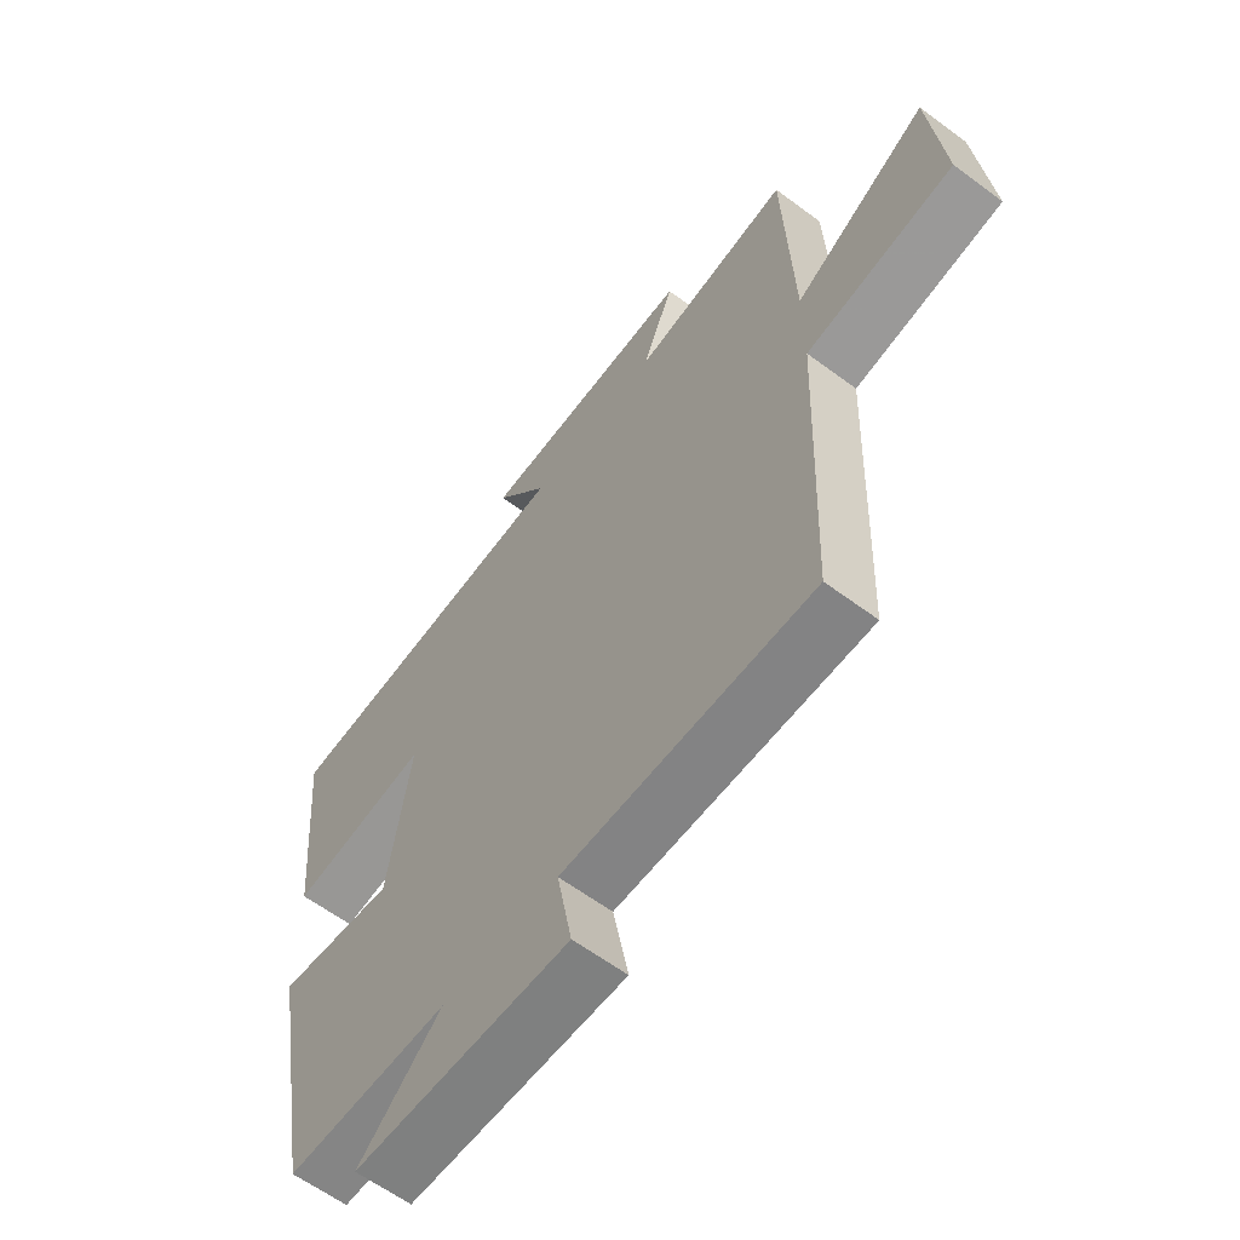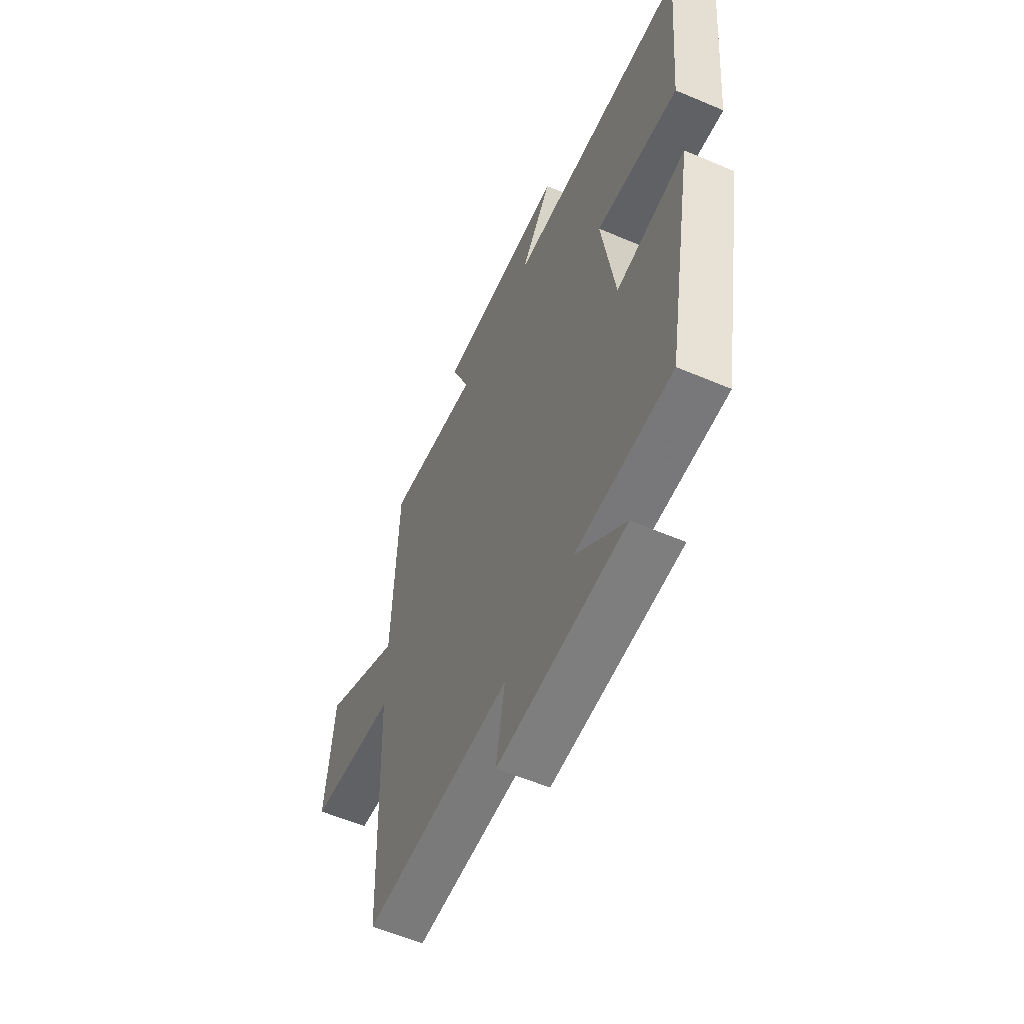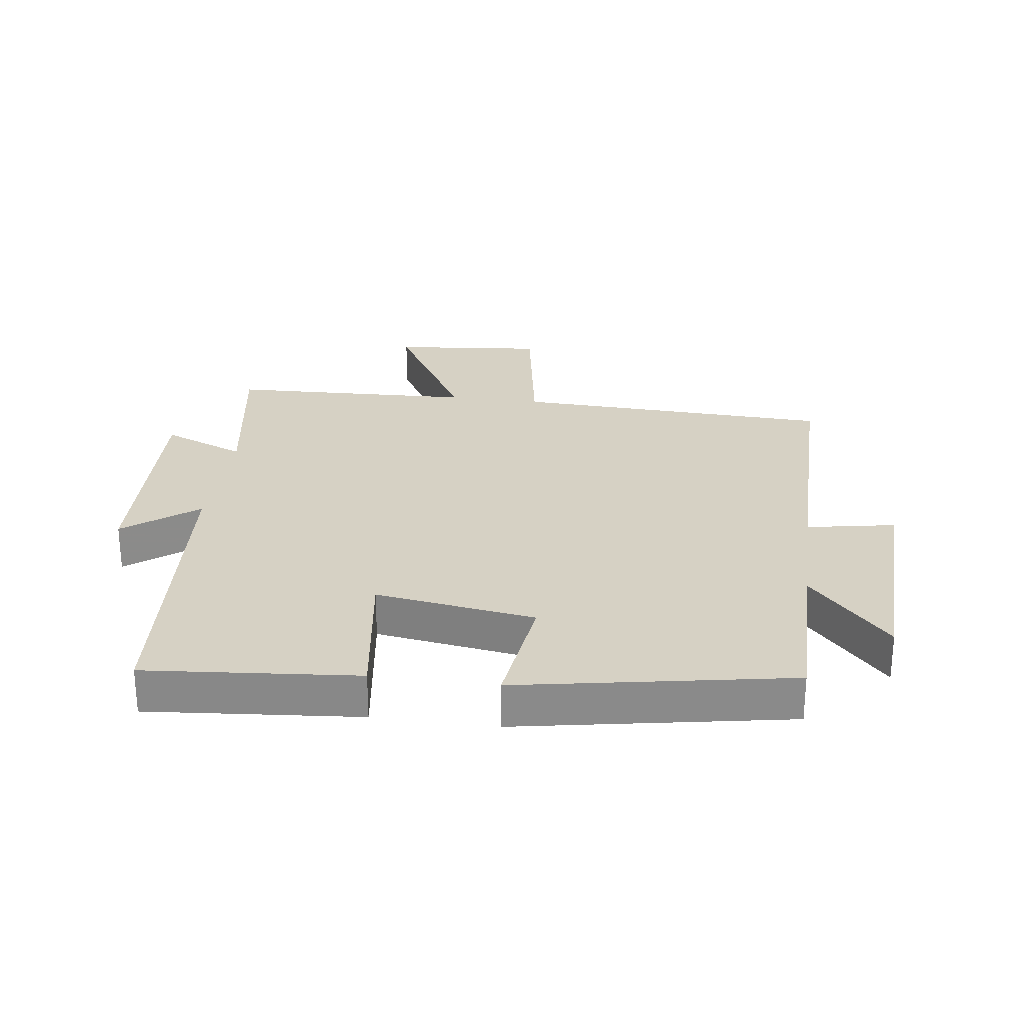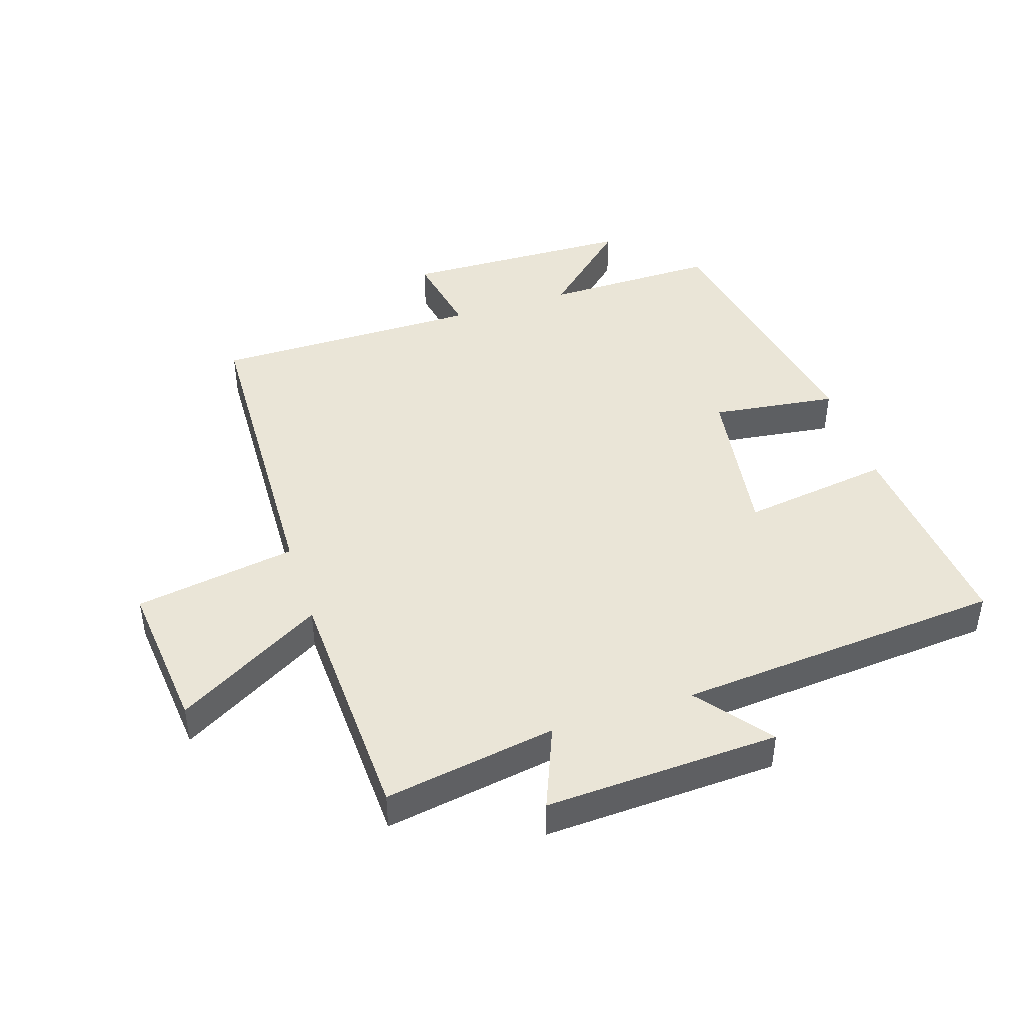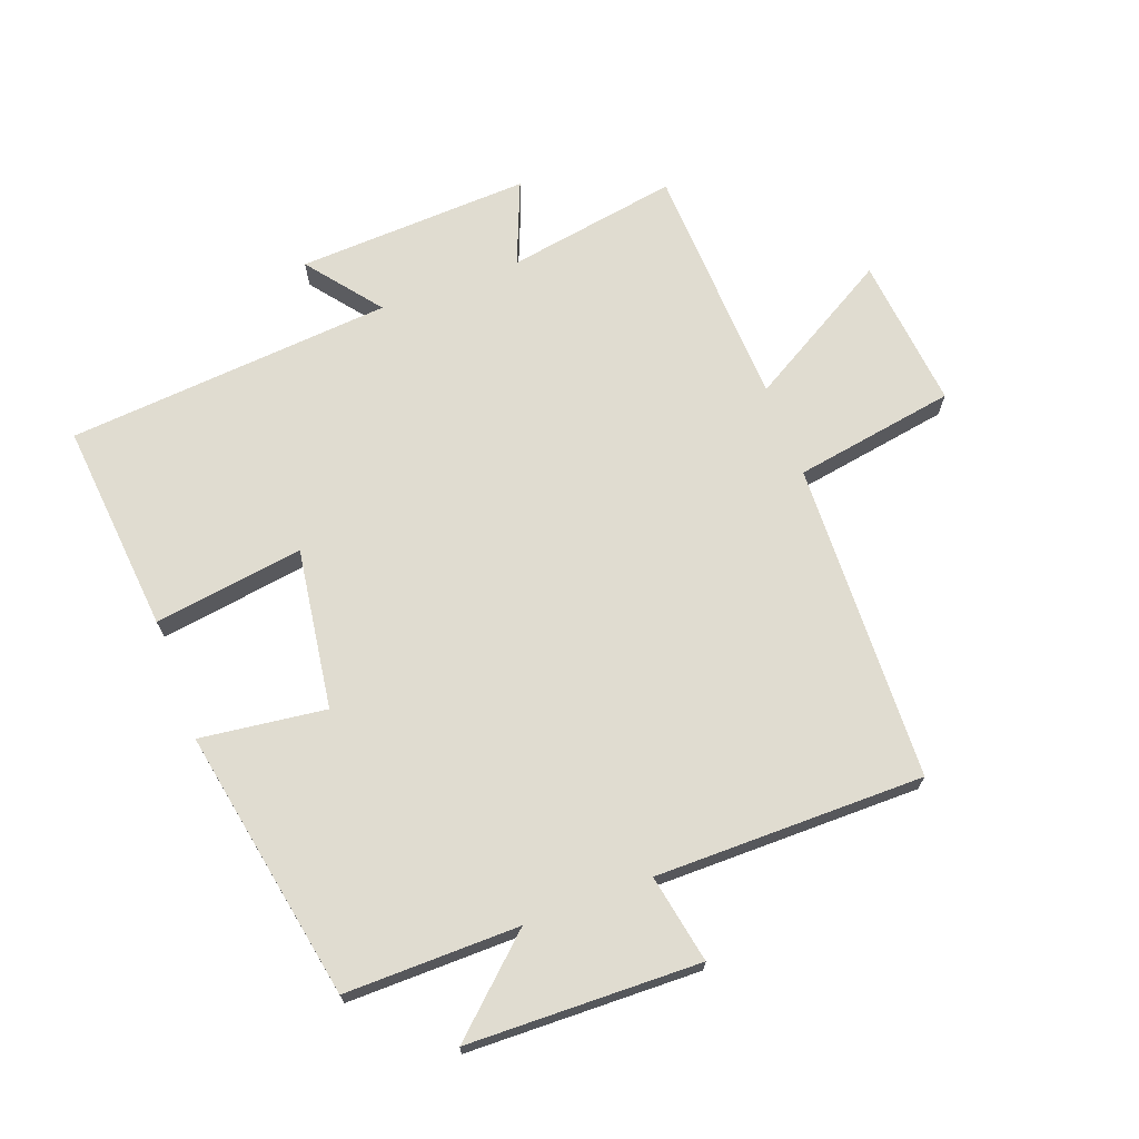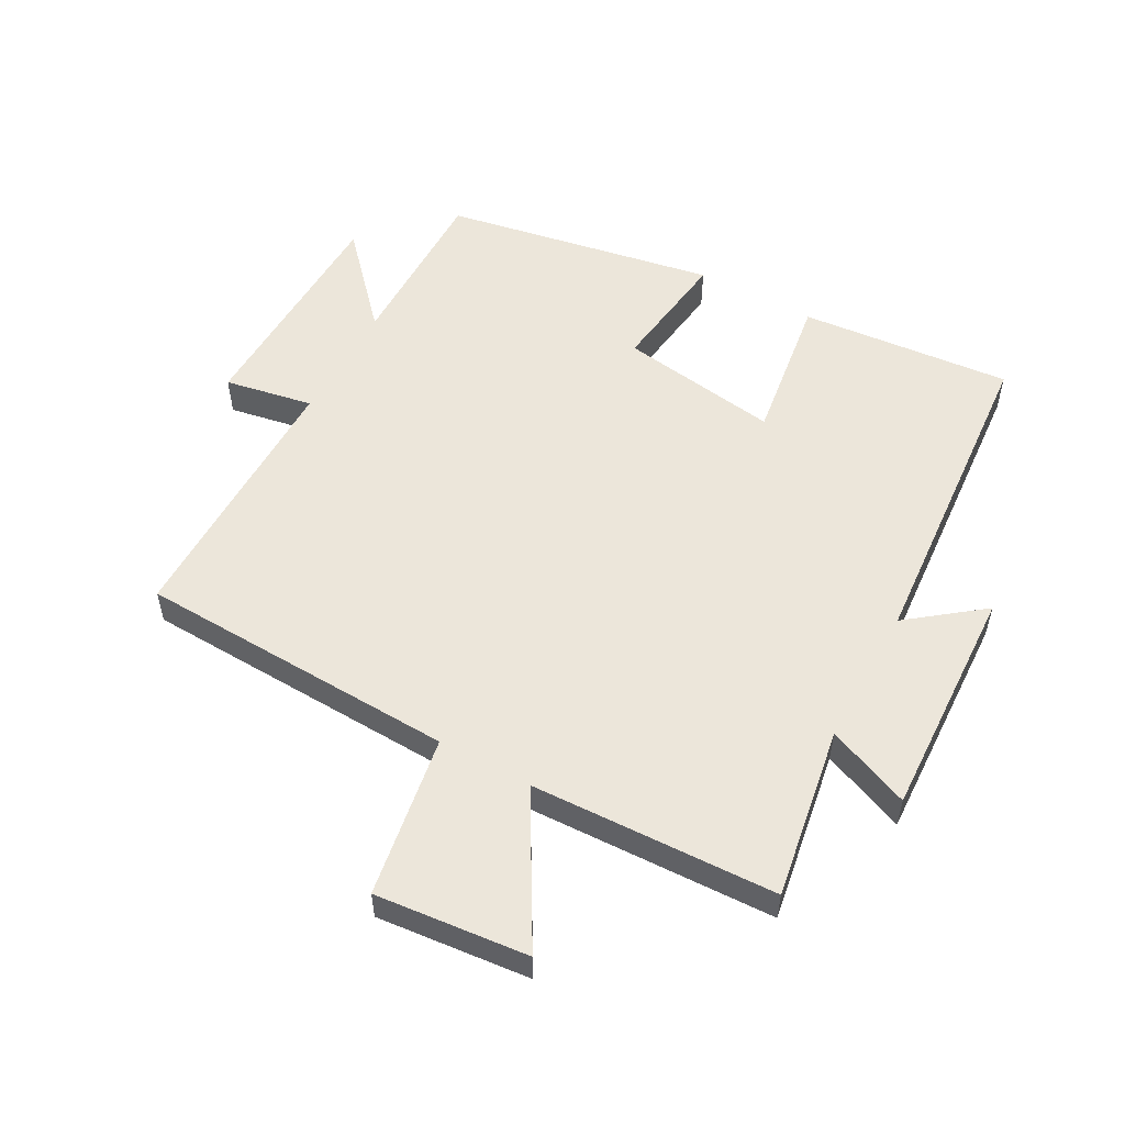
<metadata>
{"format":"obj","ext":"obj","renderer":"f3d","projection":"perspective","resolution":1024,"background":"white","views":[{"elev":-61.3,"azim":-127.2,"up":"+Z"},{"elev":-58.0,"azim":66.2,"up":"+Z"},{"elev":26.8,"azim":97.7,"up":"+Y"},{"elev":44.0,"azim":-18.0,"up":"+Y"},{"elev":69.7,"azim":159.4,"up":"+Y"},{"elev":54.3,"azim":-61.2,"up":"+Y"}]}
</metadata>
<code>
v -0.481 0.07 -0.501
v -0.5 0.07 0.006
v -0.756 0.07 0.048
v -0.732 0.07 0.29
v -0.5 0.07 0.156
v -0.485 0.07 0.545
v -0.213 0.07 0.5
v -0.267 0.07 0.632
v 0.103 0.07 0.616
v 0.013 0.07 0.5
v 0.53 0.07 0.459
v 0.5 0.07 0.123
v 0.263 0.07 0.157
v 0.301 0.07 -0.097
v 0.5 0.07 -0.071
v 0.421 0.07 -0.502
v 0.145 0.07 -0.5
v 0.287 0.07 -0.63
v -0.081 0.07 -0.64
v -0.055 0.07 -0.5
v -0.481 0 -0.501
v -0.5 0 0.006
v -0.756 0 0.048
v -0.732 0 0.29
v -0.5 0 0.156
v -0.485 0 0.545
v -0.213 0 0.5
v -0.267 0 0.632
v 0.103 0 0.616
v 0.013 0 0.5
v 0.53 0 0.459
v 0.5 0 0.123
v 0.263 0 0.157
v 0.301 0 -0.097
v 0.5 0 -0.071
v 0.421 0 -0.502
v 0.145 0 -0.5
v 0.287 0 -0.63
v -0.081 0 -0.64
v -0.055 0 -0.5
f 17 18 19 20
f 14 15 16 17
f 13 14 17 20
f 10 11 12 13
f 20 1 2
f 13 20 2
f 10 13 2
f 7 8 9 10
f 5 6 7
f 5 7 10 2
f 2 3 4 5
f 40 39 38 37
f 37 36 35 34
f 40 37 34 33
f 33 32 31 30
f 22 21 40
f 22 40 33
f 22 33 30
f 30 29 28 27
f 27 26 25
f 22 30 27 25
f 25 24 23 22
f 1 21 22 2
f 2 22 23 3
f 3 23 24 4
f 4 24 25 5
f 5 25 26 6
f 6 26 27 7
f 7 27 28 8
f 8 28 29 9
f 9 29 30 10
f 10 30 31 11
f 11 31 32 12
f 12 32 33 13
f 13 33 34 14
f 14 34 35 15
f 15 35 36 16
f 16 36 37 17
f 17 37 38 18
f 18 38 39 19
f 19 39 40 20
f 20 40 21 1

</code>
